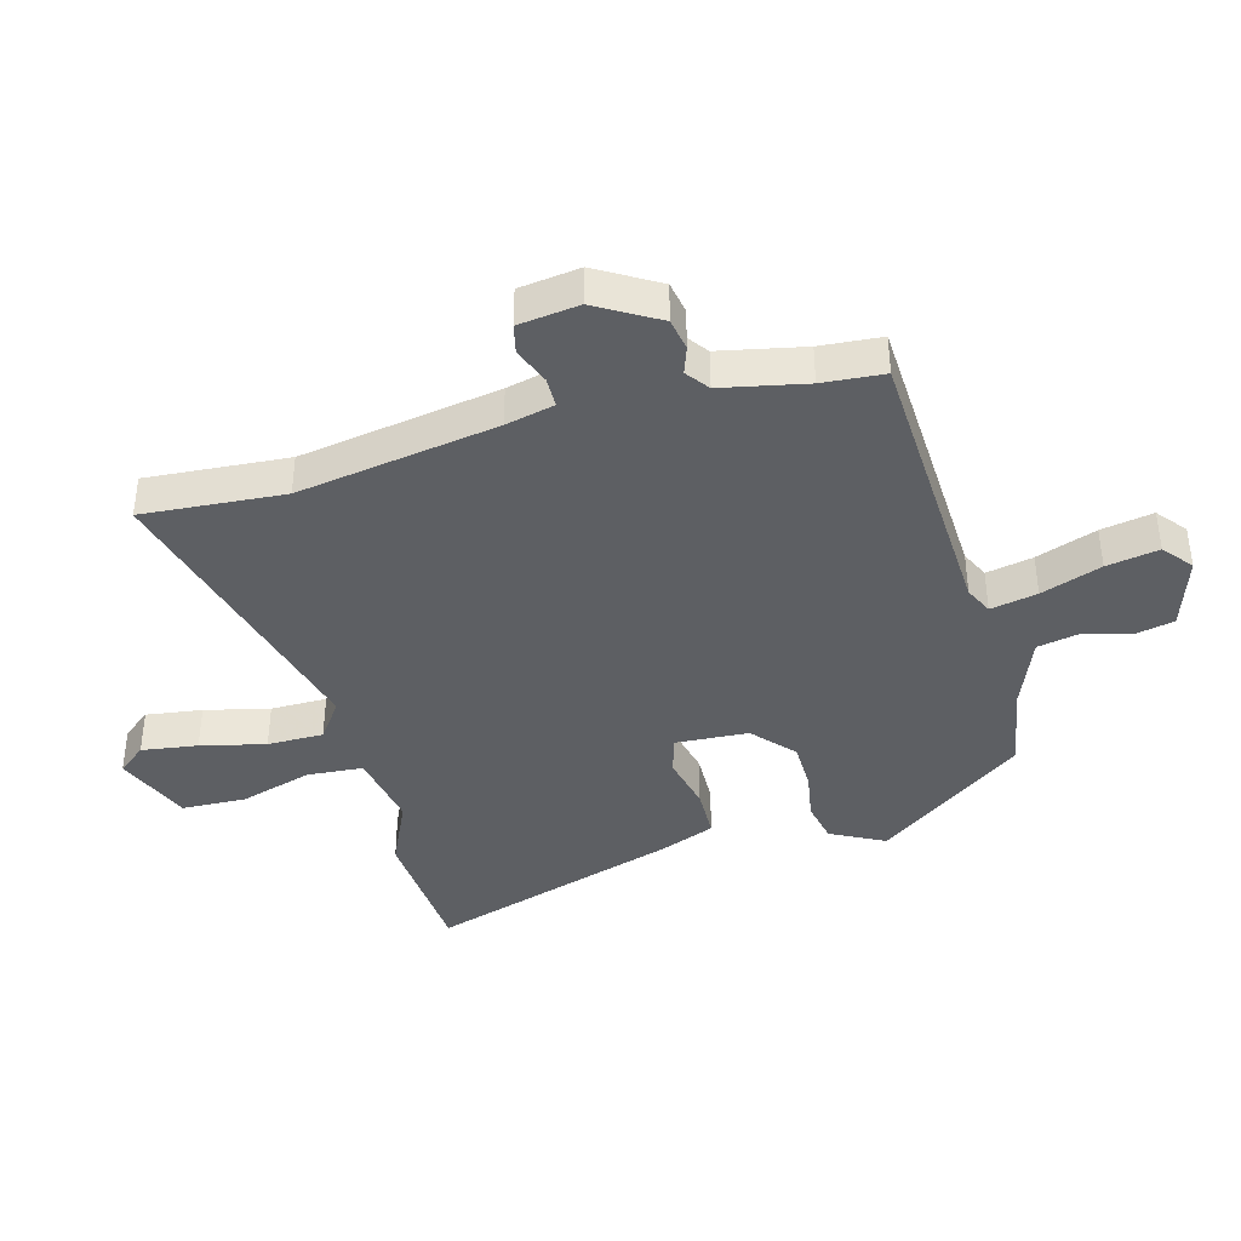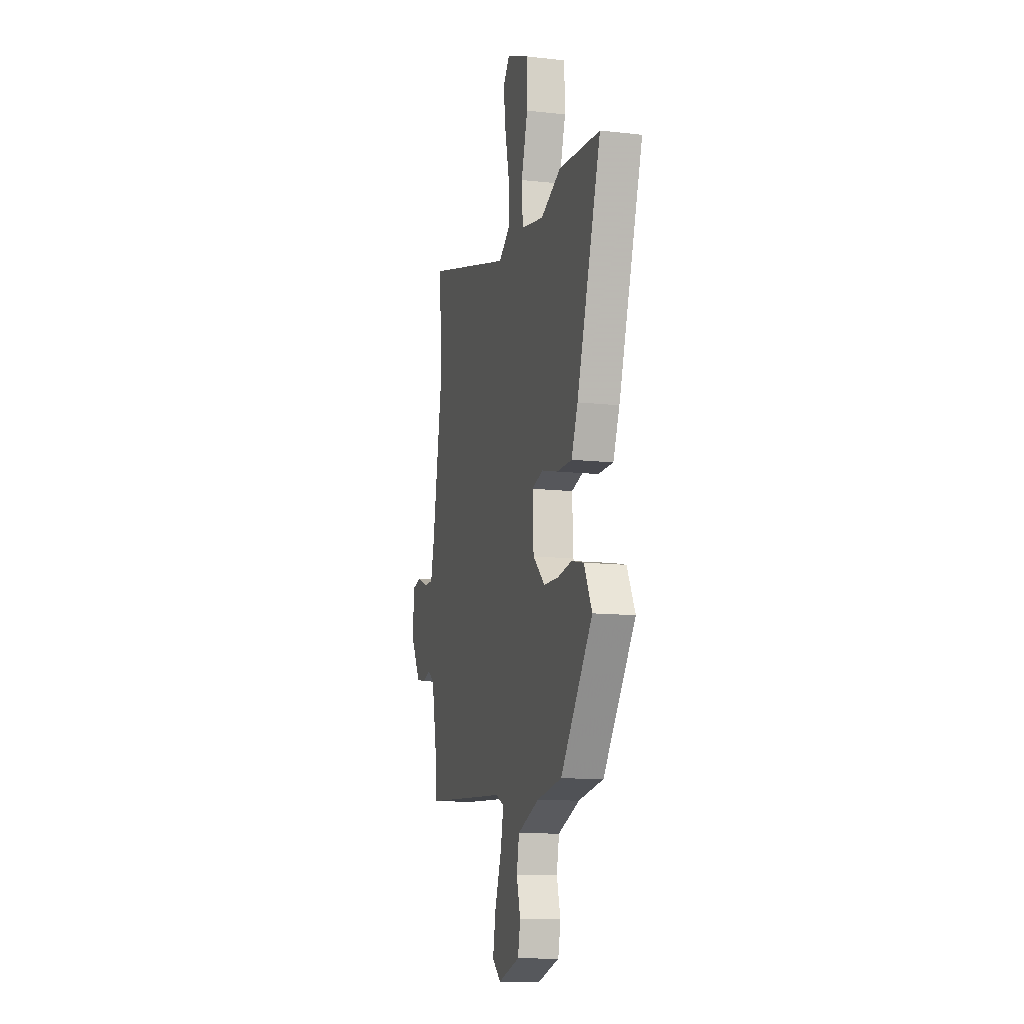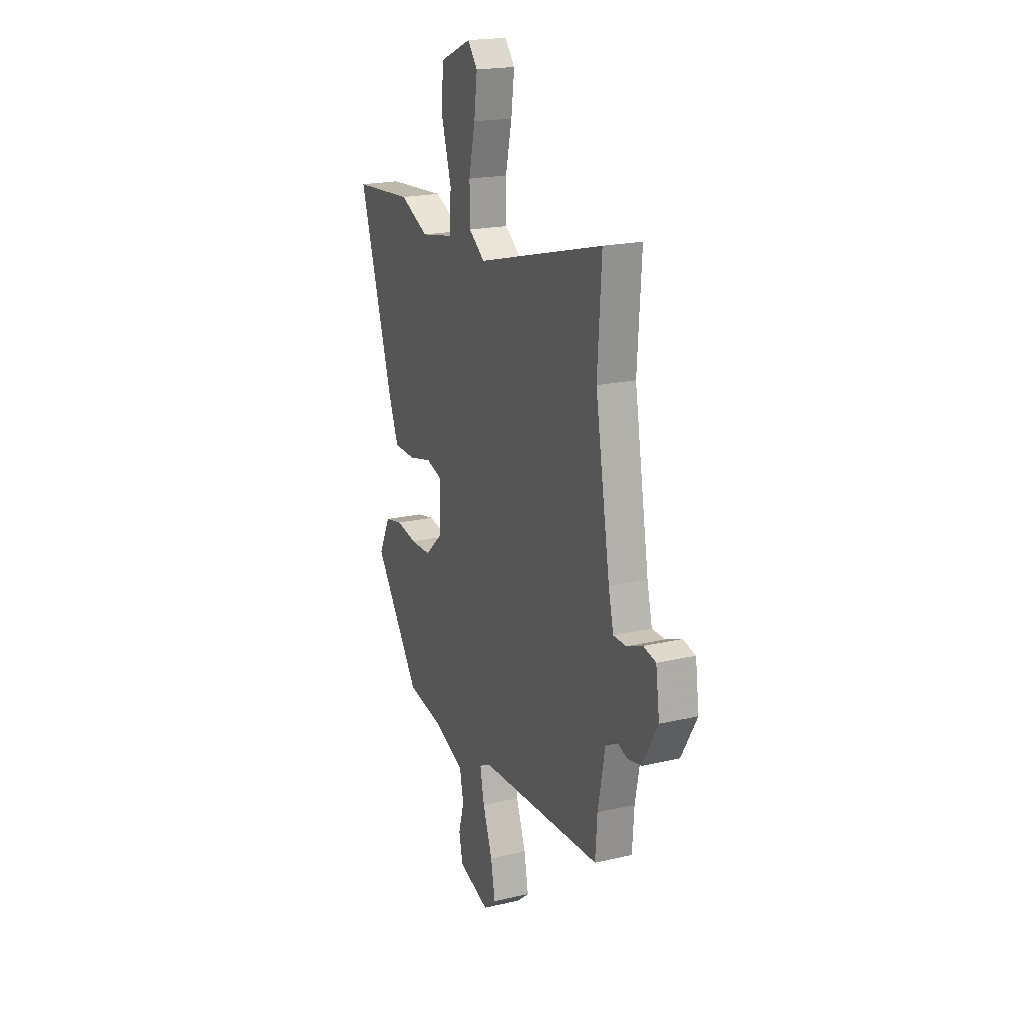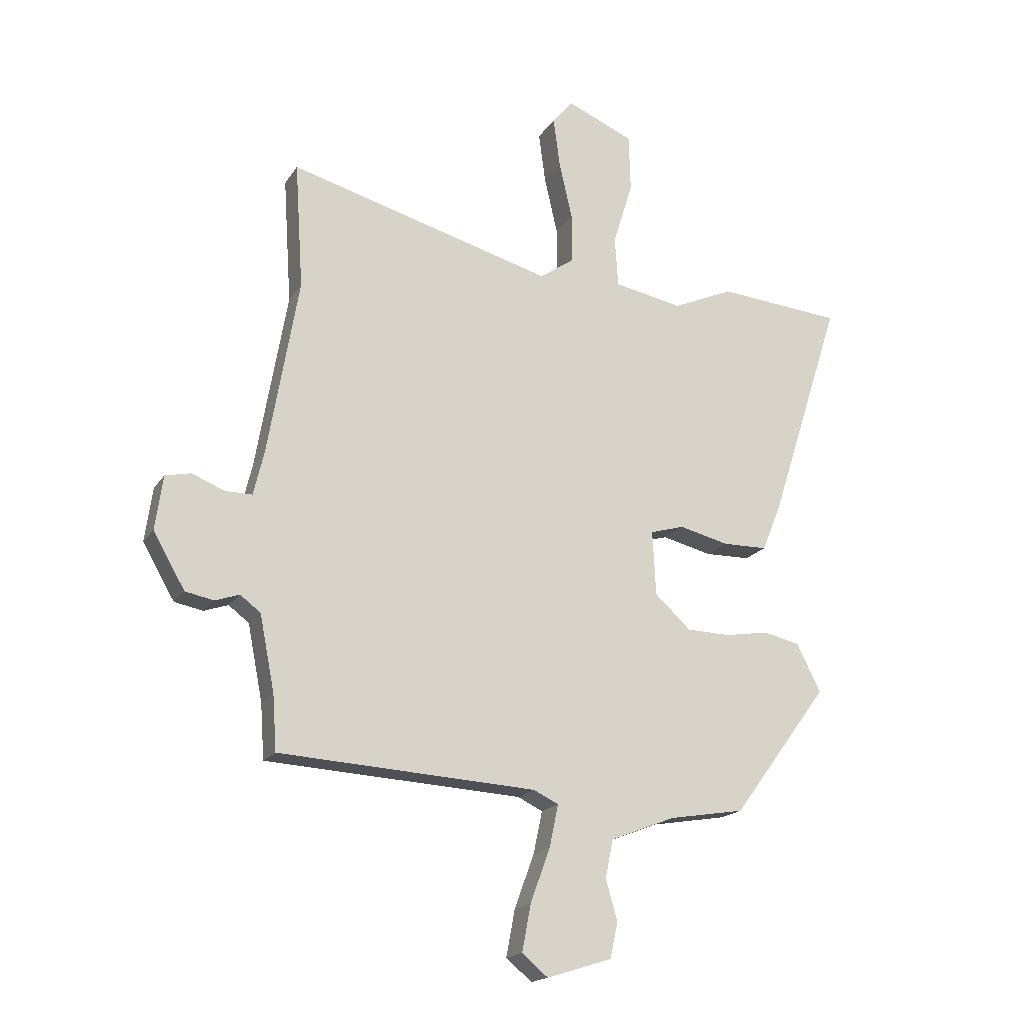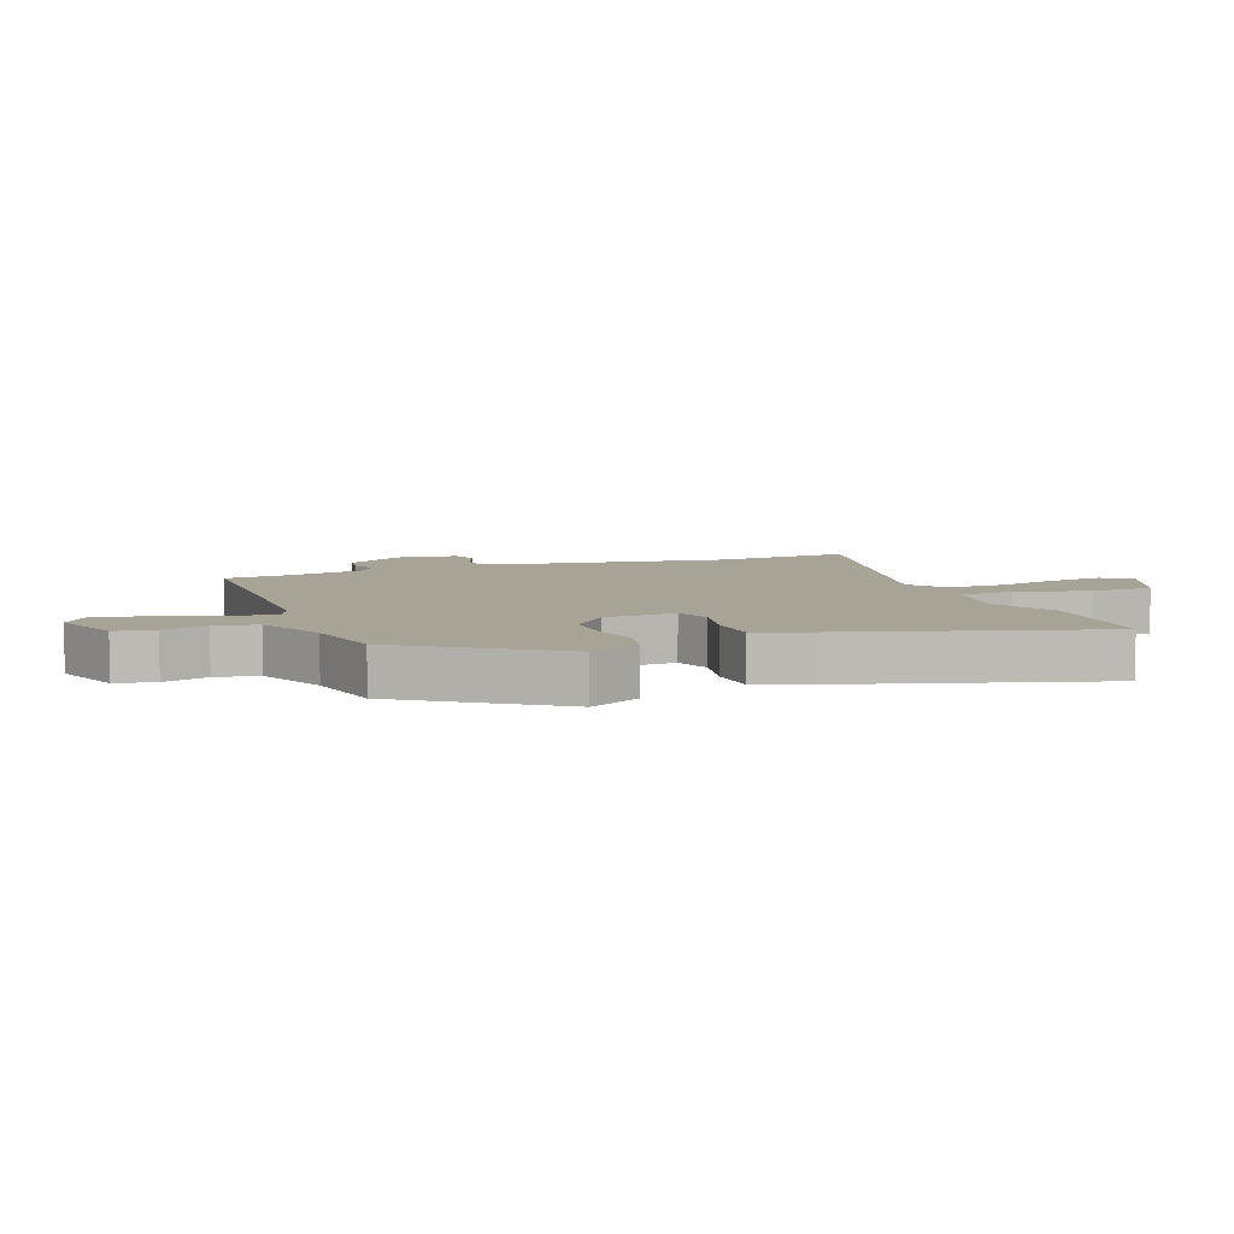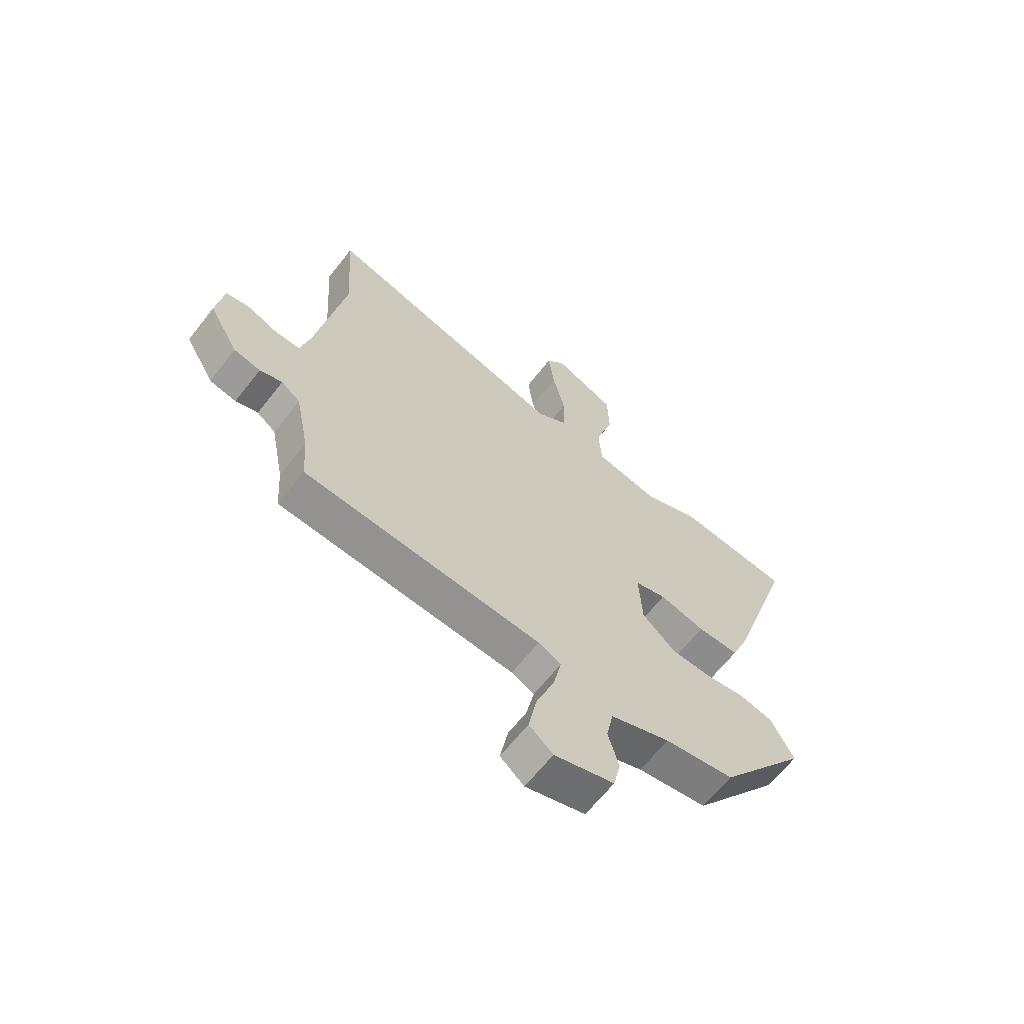
<metadata>
{"format":"obj","ext":"obj","renderer":"f3d","projection":"perspective","resolution":1024,"background":"white","views":[{"elev":-40.0,"azim":104.8,"up":"+Y"},{"elev":-12.0,"azim":-105.0,"up":"+Z"},{"elev":20.0,"azim":66.7,"up":"+Z"},{"elev":-18.1,"azim":157.2,"up":"+Z"},{"elev":6.7,"azim":-112.2,"up":"+Y"},{"elev":-64.7,"azim":141.9,"up":"+Z"}]}
</metadata>
<code>
v -0.596 0.07 0.492
v -0.369 0.07 0.511
v -0.259 0.07 0.462
v -0.134 0.07 0.486
v -0.128 0.07 0.577
v -0.164 0.07 0.694
v -0.161 0.07 0.798
v -0.039 0.07 0.85
v -0.002 0.07 0.805
v -0.014 0.07 0.714
v -0.038 0.07 0.609
v -0.037 0.07 0.518
v 0.024 0.07 0.475
v 0.507 0.07 0.607
v 0.492 0.07 0.377
v 0.548 0.07 0.053
v 0.567 0.07 -0.026
v 0.616 0.07 -0.026
v 0.675 0.07 -0.002
v 0.722 0.07 -0.012
v 0.736 0.07 -0.111
v 0.678 0.07 -0.211
v 0.626 0.07 -0.221
v 0.582 0.07 -0.206
v 0.545 0.07 -0.234
v 0.518 0.07 -0.371
v 0.511 0.07 -0.471
v 0.043 0.07 -0.498
v -0.002 0.07 -0.52
v 0.014 0.07 -0.596
v 0.05 0.07 -0.694
v 0.066 0.07 -0.779
v 0.019 0.07 -0.818
v -0.099 0.07 -0.781
v -0.113 0.07 -0.717
v -0.092 0.07 -0.643
v -0.106 0.07 -0.574
v -0.224 0.07 -0.528
v -0.361 0.07 -0.505
v -0.536 0.07 -0.269
v -0.492 0.07 -0.182
v -0.425 0.07 -0.167
v -0.346 0.07 -0.18
v -0.267 0.07 -0.178
v -0.201 0.07 -0.118
v -0.195 0.07 0
v -0.257 0.07 0.018
v -0.347 0.07 -0.004
v -0.429 0.07 -0.003
v -0.464 0.07 0.083
v -0.596 0 0.492
v -0.369 0 0.511
v -0.259 0 0.462
v -0.134 0 0.486
v -0.128 0 0.577
v -0.164 0 0.694
v -0.161 0 0.798
v -0.039 0 0.85
v -0.002 0 0.805
v -0.014 0 0.714
v -0.038 0 0.609
v -0.037 0 0.518
v 0.024 0 0.475
v 0.507 0 0.607
v 0.492 0 0.377
v 0.548 0 0.053
v 0.567 0 -0.026
v 0.616 0 -0.026
v 0.675 0 -0.002
v 0.722 0 -0.012
v 0.736 0 -0.111
v 0.678 0 -0.211
v 0.626 0 -0.221
v 0.582 0 -0.206
v 0.545 0 -0.234
v 0.518 0 -0.371
v 0.511 0 -0.471
v 0.043 0 -0.498
v -0.002 0 -0.52
v 0.014 0 -0.596
v 0.05 0 -0.694
v 0.066 0 -0.779
v 0.019 0 -0.818
v -0.099 0 -0.781
v -0.113 0 -0.717
v -0.092 0 -0.643
v -0.106 0 -0.574
v -0.224 0 -0.528
v -0.361 0 -0.505
v -0.536 0 -0.269
v -0.492 0 -0.182
v -0.425 0 -0.167
v -0.346 0 -0.18
v -0.267 0 -0.178
v -0.201 0 -0.118
v -0.195 0 0
v -0.257 0 0.018
v -0.347 0 -0.004
v -0.429 0 -0.003
v -0.464 0 0.083
f 1 2 3
f 50 1 3
f 49 50 3
f 48 49 3
f 47 48 3
f 46 47 3 4
f 45 46 4
f 41 42 43
f 40 41 43
f 39 40 43
f 38 39 43
f 37 38 43 44
f 34 35 36
f 33 34 36
f 32 33 36
f 31 32 36
f 30 31 36
f 29 30 36 37
f 26 27 28
f 25 26 28
f 24 25 28 29
f 22 23 24
f 21 22 24
f 20 21 24
f 19 20 24
f 18 19 24
f 37 44 45
f 29 37 45
f 24 29 45
f 18 24 45
f 17 18 45
f 13 14 15
f 9 10 11
f 8 9 11
f 7 8 11
f 6 7 11
f 5 6 11
f 4 5 11 12
f 4 12 13
f 45 4 13
f 17 45 13
f 16 17 13
f 13 15 16
f 53 52 51
f 53 51 100
f 53 100 99
f 53 99 98
f 53 98 97
f 54 53 97 96
f 54 96 95
f 93 92 91
f 93 91 90
f 93 90 89
f 93 89 88
f 94 93 88 87
f 86 85 84
f 86 84 83
f 86 83 82
f 86 82 81
f 86 81 80
f 87 86 80 79
f 78 77 76
f 78 76 75
f 79 78 75 74
f 74 73 72
f 74 72 71
f 74 71 70
f 74 70 69
f 74 69 68
f 95 94 87
f 95 87 79
f 95 79 74
f 95 74 68
f 95 68 67
f 65 64 63
f 61 60 59
f 61 59 58
f 61 58 57
f 61 57 56
f 61 56 55
f 62 61 55 54
f 63 62 54
f 63 54 95
f 63 95 67
f 63 67 66
f 66 65 63
f 1 51 52 2
f 2 52 53 3
f 3 53 54 4
f 4 54 55 5
f 5 55 56 6
f 6 56 57 7
f 7 57 58 8
f 8 58 59 9
f 9 59 60 10
f 10 60 61 11
f 11 61 62 12
f 12 62 63 13
f 13 63 64 14
f 14 64 65 15
f 15 65 66 16
f 16 66 67 17
f 17 67 68 18
f 18 68 69 19
f 19 69 70 20
f 20 70 71 21
f 21 71 72 22
f 22 72 73 23
f 23 73 74 24
f 24 74 75 25
f 25 75 76 26
f 26 76 77 27
f 27 77 78 28
f 28 78 79 29
f 29 79 80 30
f 30 80 81 31
f 31 81 82 32
f 32 82 83 33
f 33 83 84 34
f 34 84 85 35
f 35 85 86 36
f 36 86 87 37
f 37 87 88 38
f 38 88 89 39
f 39 89 90 40
f 40 90 91 41
f 41 91 92 42
f 42 92 93 43
f 43 93 94 44
f 44 94 95 45
f 45 95 96 46
f 46 96 97 47
f 47 97 98 48
f 48 98 99 49
f 49 99 100 50
f 50 100 51 1

</code>
